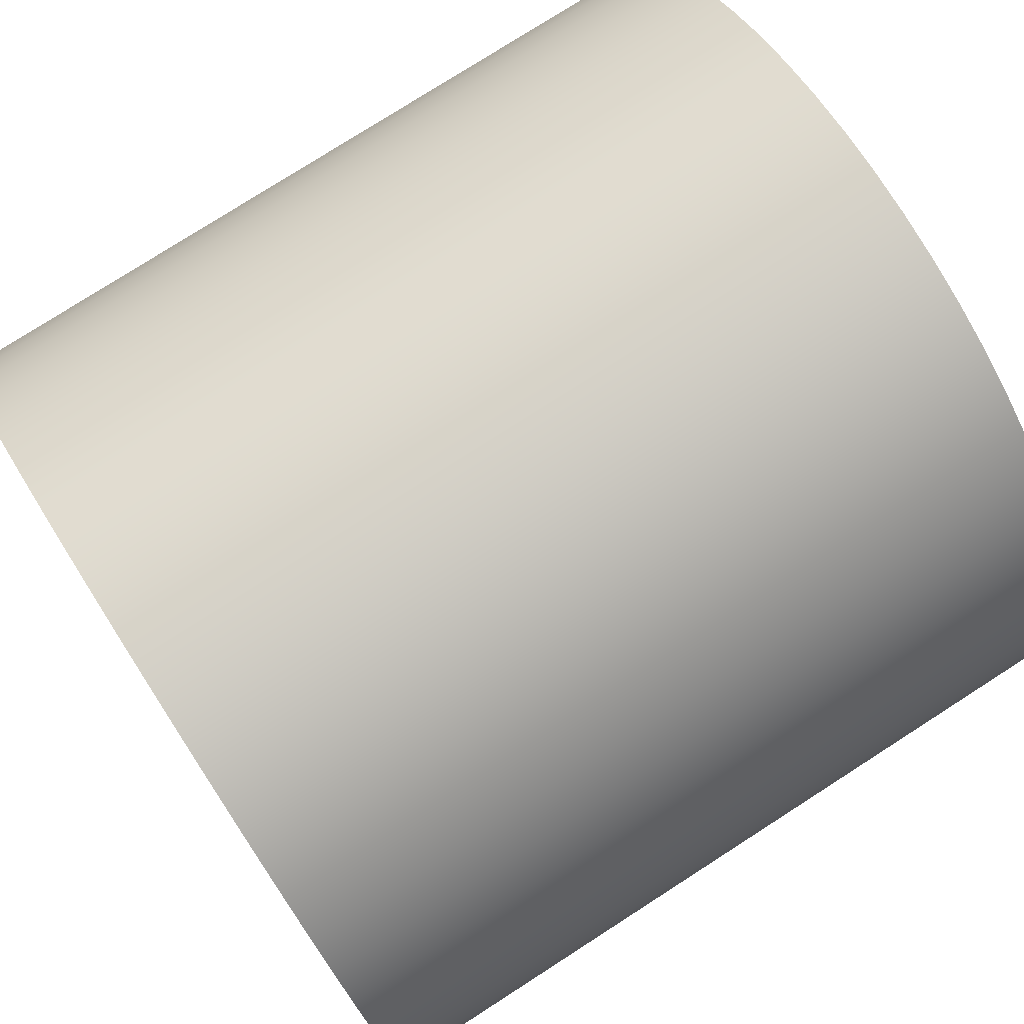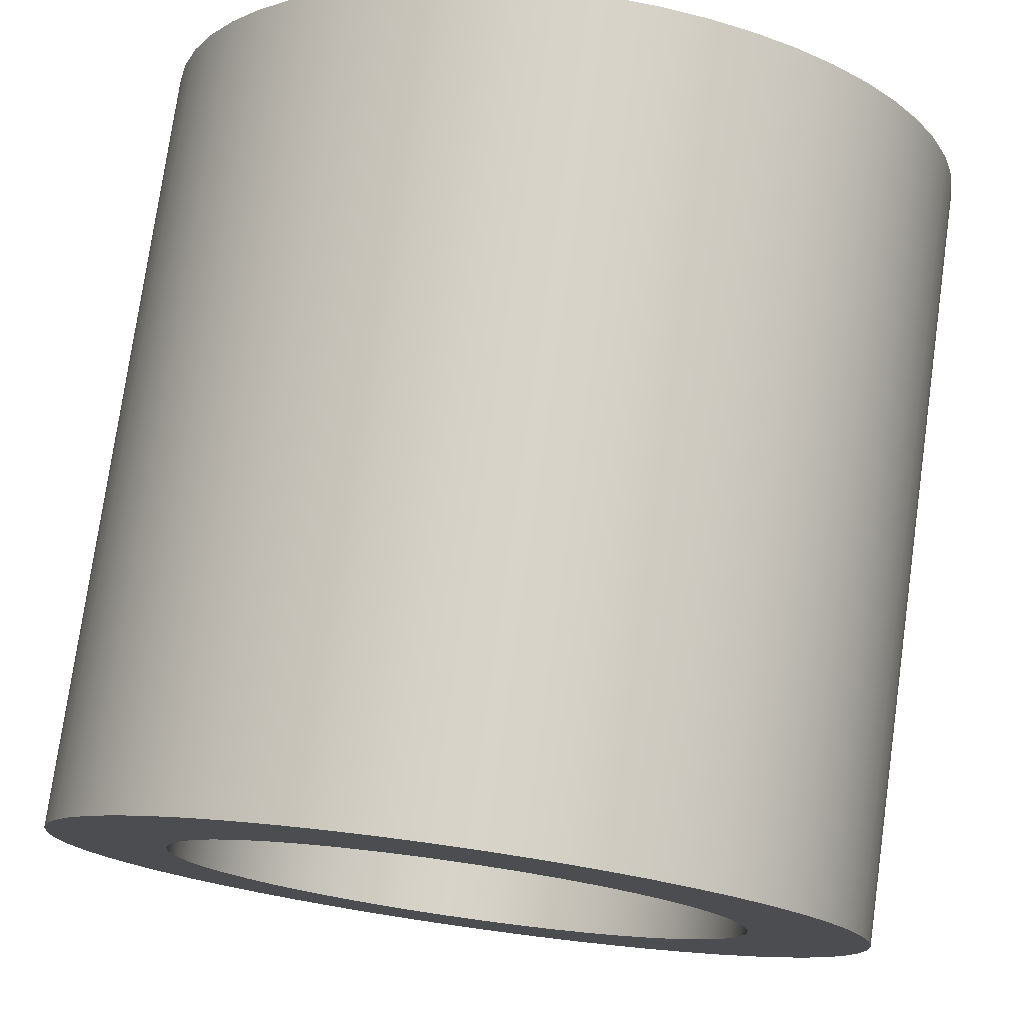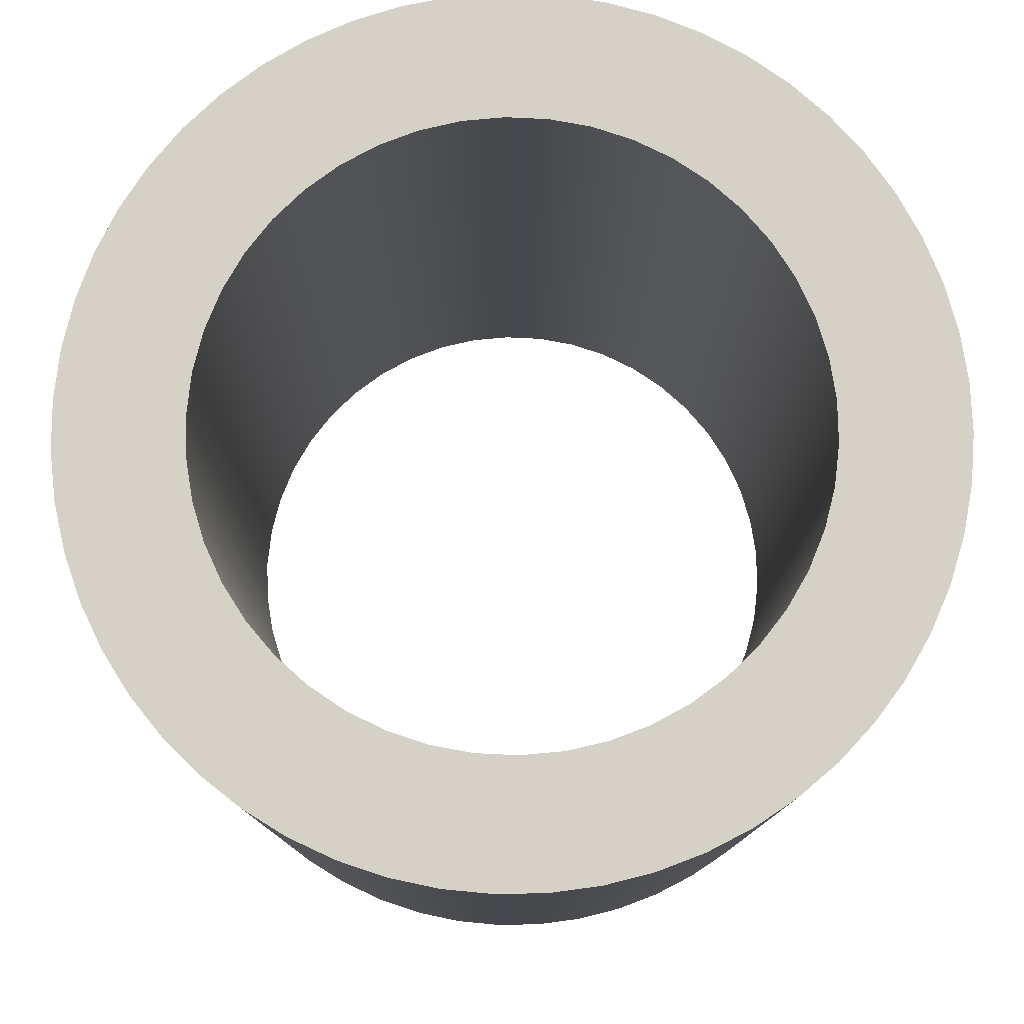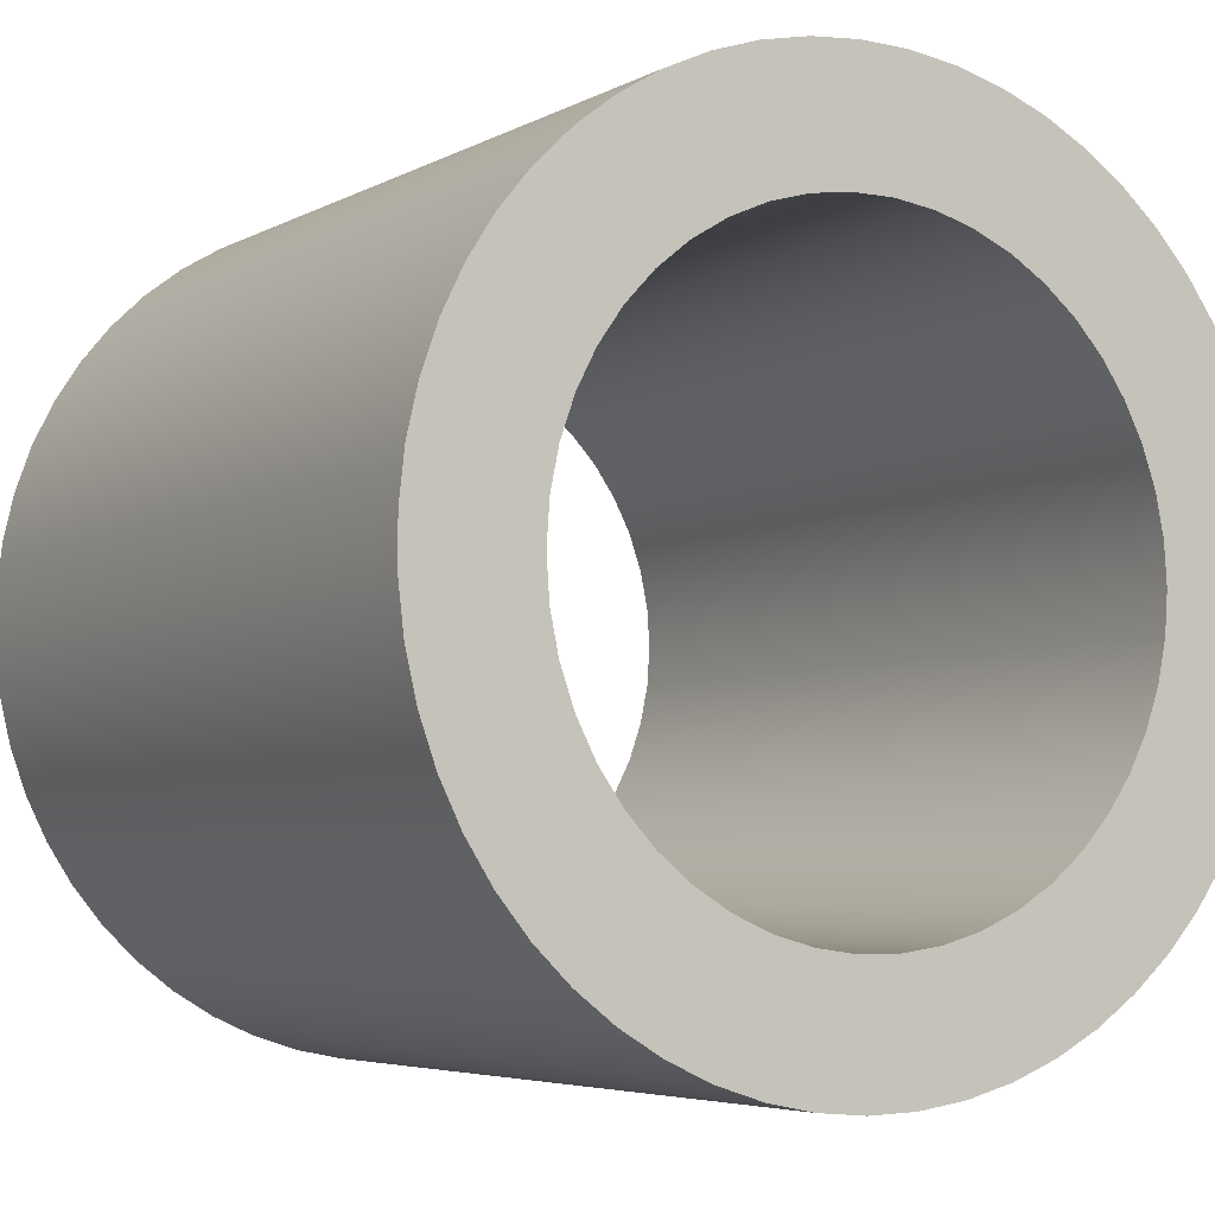
<metadata>
{"format":"obj","ext":"obj","renderer":"f3d","projection":"perspective","resolution":1024,"background":"white","views":[{"elev":77.6,"azim":-122.7,"up":"+Z"},{"elev":76.3,"azim":-172.0,"up":"+Z"},{"elev":79.1,"azim":49.6,"up":"+Y"},{"elev":-4.8,"azim":148.6,"up":"+Z"}]}
</metadata>
<code>
v -0.425 1.15 5.205e-17
v -0.421 1.15 -0.05787
v -0.4092 1.15 -0.1147
v -0.3898 1.15 -0.1693
v -0.3631 1.15 -0.2208
v -0.3297 1.15 -0.2682
v -0.2901 1.15 -0.3106
v -0.2451 1.15 -0.3472
v -0.1955 1.15 -0.3774
v -0.1423 1.15 -0.4005
v -0.08647 1.15 -0.4161
v -0.029 1.15 -0.424
v 0.029 1.15 -0.424
v 0.08647 1.15 -0.4161
v 0.1423 1.15 -0.4005
v 0.1955 1.15 -0.3774
v 0.2451 1.15 -0.3472
v 0.2901 1.15 -0.3106
v 0.3297 1.15 -0.2682
v 0.3631 1.15 -0.2208
v 0.3898 1.15 -0.1693
v 0.4092 1.15 -0.1147
v 0.421 1.15 -0.05787
v 0.425 1.15 0
v 0.421 1.15 0.05787
v 0.4092 1.15 0.1147
v 0.3898 1.15 0.1693
v 0.3631 1.15 0.2208
v 0.3297 1.15 0.2682
v 0.2901 1.15 0.3106
v 0.2451 1.15 0.3472
v 0.1955 1.15 0.3774
v 0.1423 1.15 0.4005
v 0.08647 1.15 0.4161
v 0.029 1.15 0.424
v -0.029 1.15 0.424
v -0.08647 1.15 0.4161
v -0.1423 1.15 0.4005
v -0.1955 1.15 0.3774
v -0.2451 1.15 0.3472
v -0.2901 1.15 0.3106
v -0.3297 1.15 0.2682
v -0.3631 1.15 0.2208
v -0.3898 1.15 0.1693
v -0.4092 1.15 0.1147
v -0.421 1.15 0.05787
v -0.6 1.15 7.348e-17
v -0.5961 1.15 0.06839
v -0.5844 1.15 0.1359
v -0.5651 1.15 0.2016
v -0.5384 1.15 0.2647
v -0.5048 1.15 0.3244
v -0.4645 1.15 0.3798
v -0.4182 1.15 0.4303
v -0.3664 1.15 0.4751
v -0.3098 1.15 0.5138
v -0.2492 1.15 0.5458
v -0.1854 1.15 0.5706
v -0.1192 1.15 0.588
v -0.05135 1.15 0.5978
v 0.01713 1.15 0.5998
v 0.08539 1.15 0.5939
v 0.1525 1.15 0.5803
v 0.2177 1.15 0.5591
v 0.28 1.15 0.5307
v 0.3387 1.15 0.4953
v 0.3929 1.15 0.4534
v 0.442 1.15 0.4057
v 0.4854 1.15 0.3527
v 0.5224 1.15 0.295
v 0.5527 1.15 0.2336
v 0.5757 1.15 0.169
v 0.5912 1.15 0.1023
v 0.599 1.15 0.03425
v 0.599 1.15 -0.03425
v 0.5912 1.15 -0.1023
v 0.5757 1.15 -0.169
v 0.5527 1.15 -0.2336
v 0.5224 1.15 -0.295
v 0.4854 1.15 -0.3527
v 0.442 1.15 -0.4057
v 0.3929 1.15 -0.4534
v 0.3387 1.15 -0.4953
v 0.28 1.15 -0.5307
v 0.2177 1.15 -0.5591
v 0.1525 1.15 -0.5803
v 0.08539 1.15 -0.5939
v 0.01713 1.15 -0.5998
v -0.05135 1.15 -0.5978
v -0.1192 1.15 -0.588
v -0.1854 1.15 -0.5706
v -0.2492 1.15 -0.5458
v -0.3098 1.15 -0.5138
v -0.3664 1.15 -0.4751
v -0.4182 1.15 -0.4303
v -0.4645 1.15 -0.3798
v -0.5048 1.15 -0.3244
v -0.5384 1.15 -0.2647
v -0.5651 1.15 -0.2016
v -0.5844 1.15 -0.1359
v -0.5961 1.15 -0.06839
v -0.425 1.15 5.205e-17
v -0.421 1.15 0.05787
v -0.4092 1.15 0.1147
v -0.3898 1.15 0.1693
v -0.3631 1.15 0.2208
v -0.3297 1.15 0.2682
v -0.2901 1.15 0.3106
v -0.2451 1.15 0.3472
v -0.1955 1.15 0.3774
v -0.1423 1.15 0.4005
v -0.08647 1.15 0.4161
v -0.029 1.15 0.424
v 0.029 1.15 0.424
v 0.08647 1.15 0.4161
v 0.1423 1.15 0.4005
v 0.1955 1.15 0.3774
v 0.2451 1.15 0.3472
v 0.2901 1.15 0.3106
v 0.3297 1.15 0.2682
v 0.3631 1.15 0.2208
v 0.3898 1.15 0.1693
v 0.4092 1.15 0.1147
v 0.421 1.15 0.05787
v 0.425 1.15 0
v 0.421 1.15 -0.05787
v 0.4092 1.15 -0.1147
v 0.3898 1.15 -0.1693
v 0.3631 1.15 -0.2208
v 0.3297 1.15 -0.2682
v 0.2901 1.15 -0.3106
v 0.2451 1.15 -0.3472
v 0.1955 1.15 -0.3774
v 0.1423 1.15 -0.4005
v 0.08647 1.15 -0.4161
v 0.029 1.15 -0.424
v -0.029 1.15 -0.424
v -0.08647 1.15 -0.4161
v -0.1423 1.15 -0.4005
v -0.1955 1.15 -0.3774
v -0.2451 1.15 -0.3472
v -0.2901 1.15 -0.3106
v -0.3297 1.15 -0.2682
v -0.3631 1.15 -0.2208
v -0.3898 1.15 -0.1693
v -0.4092 1.15 -0.1147
v -0.421 1.15 -0.05787
v -0.425 0 5.205e-17
v -0.421 0 -0.05787
v -0.4092 0 -0.1147
v -0.3898 0 -0.1693
v -0.3631 0 -0.2208
v -0.3297 0 -0.2682
v -0.2901 0 -0.3106
v -0.2451 0 -0.3472
v -0.1955 0 -0.3774
v -0.1423 0 -0.4005
v -0.08647 0 -0.4161
v -0.029 0 -0.424
v 0.029 0 -0.424
v 0.08647 0 -0.4161
v 0.1423 0 -0.4005
v 0.1955 0 -0.3774
v 0.2451 0 -0.3472
v 0.2901 0 -0.3106
v 0.3297 0 -0.2682
v 0.3631 0 -0.2208
v 0.3898 0 -0.1693
v 0.4092 0 -0.1147
v 0.421 0 -0.05787
v 0.425 0 0
v 0.421 0 0.05787
v 0.4092 0 0.1147
v 0.3898 0 0.1693
v 0.3631 0 0.2208
v 0.3297 0 0.2682
v 0.2901 0 0.3106
v 0.2451 0 0.3472
v 0.1955 0 0.3774
v 0.1423 0 0.4005
v 0.08647 0 0.4161
v 0.029 0 0.424
v -0.029 0 0.424
v -0.08647 0 0.4161
v -0.1423 0 0.4005
v -0.1955 0 0.3774
v -0.2451 0 0.3472
v -0.2901 0 0.3106
v -0.3297 0 0.2682
v -0.3631 0 0.2208
v -0.3898 0 0.1693
v -0.4092 0 0.1147
v -0.421 0 0.05787
v -0.425 1.15 5.205e-17
v -0.425 0 5.205e-17
v -0.6 1.15 7.348e-17
v -0.5961 1.15 -0.06839
v -0.5844 1.15 -0.1359
v -0.5651 1.15 -0.2016
v -0.5384 1.15 -0.2647
v -0.5048 1.15 -0.3244
v -0.4645 1.15 -0.3798
v -0.4182 1.15 -0.4303
v -0.3664 1.15 -0.4751
v -0.3098 1.15 -0.5138
v -0.2492 1.15 -0.5458
v -0.1854 1.15 -0.5706
v -0.1192 1.15 -0.588
v -0.05135 1.15 -0.5978
v 0.01713 1.15 -0.5998
v 0.08539 1.15 -0.5939
v 0.1525 1.15 -0.5803
v 0.2177 1.15 -0.5591
v 0.28 1.15 -0.5307
v 0.3387 1.15 -0.4953
v 0.3929 1.15 -0.4534
v 0.442 1.15 -0.4057
v 0.4854 1.15 -0.3527
v 0.5224 1.15 -0.295
v 0.5527 1.15 -0.2336
v 0.5757 1.15 -0.169
v 0.5912 1.15 -0.1023
v 0.599 1.15 -0.03425
v 0.599 1.15 0.03425
v 0.5912 1.15 0.1023
v 0.5757 1.15 0.169
v 0.5527 1.15 0.2336
v 0.5224 1.15 0.295
v 0.4854 1.15 0.3527
v 0.442 1.15 0.4057
v 0.3929 1.15 0.4534
v 0.3387 1.15 0.4953
v 0.28 1.15 0.5307
v 0.2177 1.15 0.5591
v 0.1525 1.15 0.5803
v 0.08539 1.15 0.5939
v 0.01713 1.15 0.5998
v -0.05135 1.15 0.5978
v -0.1192 1.15 0.588
v -0.1854 1.15 0.5706
v -0.2492 1.15 0.5458
v -0.3098 1.15 0.5138
v -0.3664 1.15 0.4751
v -0.4182 1.15 0.4303
v -0.4645 1.15 0.3798
v -0.5048 1.15 0.3244
v -0.5384 1.15 0.2647
v -0.5651 1.15 0.2016
v -0.5844 1.15 0.1359
v -0.5961 1.15 0.06839
v -0.6 0 7.348e-17
v -0.5961 0 0.06839
v -0.5844 0 0.1359
v -0.5651 0 0.2016
v -0.5384 0 0.2647
v -0.5048 0 0.3244
v -0.4645 0 0.3798
v -0.4182 0 0.4303
v -0.3664 0 0.4751
v -0.3098 0 0.5138
v -0.2492 0 0.5458
v -0.1854 0 0.5706
v -0.1192 0 0.588
v -0.05135 0 0.5978
v 0.01713 0 0.5998
v 0.08539 0 0.5939
v 0.1525 0 0.5803
v 0.2177 0 0.5591
v 0.28 0 0.5307
v 0.3387 0 0.4953
v 0.3929 0 0.4534
v 0.442 0 0.4057
v 0.4854 0 0.3527
v 0.5224 0 0.295
v 0.5527 0 0.2336
v 0.5757 0 0.169
v 0.5912 0 0.1023
v 0.599 0 0.03425
v 0.599 0 -0.03425
v 0.5912 0 -0.1023
v 0.5757 0 -0.169
v 0.5527 0 -0.2336
v 0.5224 0 -0.295
v 0.4854 0 -0.3527
v 0.442 0 -0.4057
v 0.3929 0 -0.4534
v 0.3387 0 -0.4953
v 0.28 0 -0.5307
v 0.2177 0 -0.5591
v 0.1525 0 -0.5803
v 0.08539 0 -0.5939
v 0.01713 0 -0.5998
v -0.05135 0 -0.5978
v -0.1192 0 -0.588
v -0.1854 0 -0.5706
v -0.2492 0 -0.5458
v -0.3098 0 -0.5138
v -0.3664 0 -0.4751
v -0.4182 0 -0.4303
v -0.4645 0 -0.3798
v -0.5048 0 -0.3244
v -0.5384 0 -0.2647
v -0.5651 0 -0.2016
v -0.5844 0 -0.1359
v -0.5961 0 -0.06839
v -0.6 0 7.348e-17
v -0.6 1.15 7.348e-17
v -0.425 0 5.205e-17
v -0.421 0 0.05787
v -0.4092 0 0.1147
v -0.3898 0 0.1693
v -0.3631 0 0.2208
v -0.3297 0 0.2682
v -0.2901 0 0.3106
v -0.2451 0 0.3472
v -0.1955 0 0.3774
v -0.1423 0 0.4005
v -0.08647 0 0.4161
v -0.029 0 0.424
v 0.029 0 0.424
v 0.08647 0 0.4161
v 0.1423 0 0.4005
v 0.1955 0 0.3774
v 0.2451 0 0.3472
v 0.2901 0 0.3106
v 0.3297 0 0.2682
v 0.3631 0 0.2208
v 0.3898 0 0.1693
v 0.4092 0 0.1147
v 0.421 0 0.05787
v 0.425 0 0
v 0.421 0 -0.05787
v 0.4092 0 -0.1147
v 0.3898 0 -0.1693
v 0.3631 0 -0.2208
v 0.3297 0 -0.2682
v 0.2901 0 -0.3106
v 0.2451 0 -0.3472
v 0.1955 0 -0.3774
v 0.1423 0 -0.4005
v 0.08647 0 -0.4161
v 0.029 0 -0.424
v -0.029 0 -0.424
v -0.08647 0 -0.4161
v -0.1423 0 -0.4005
v -0.1955 0 -0.3774
v -0.2451 0 -0.3472
v -0.2901 0 -0.3106
v -0.3297 0 -0.2682
v -0.3631 0 -0.2208
v -0.3898 0 -0.1693
v -0.4092 0 -0.1147
v -0.421 0 -0.05787
v -0.6 0 7.348e-17
v -0.5961 0 -0.06839
v -0.5844 0 -0.1359
v -0.5651 0 -0.2016
v -0.5384 0 -0.2647
v -0.5048 0 -0.3244
v -0.4645 0 -0.3798
v -0.4182 0 -0.4303
v -0.3664 0 -0.4751
v -0.3098 0 -0.5138
v -0.2492 0 -0.5458
v -0.1854 0 -0.5706
v -0.1192 0 -0.588
v -0.05135 0 -0.5978
v 0.01713 0 -0.5998
v 0.08539 0 -0.5939
v 0.1525 0 -0.5803
v 0.2177 0 -0.5591
v 0.28 0 -0.5307
v 0.3387 0 -0.4953
v 0.3929 0 -0.4534
v 0.442 0 -0.4057
v 0.4854 0 -0.3527
v 0.5224 0 -0.295
v 0.5527 0 -0.2336
v 0.5757 0 -0.169
v 0.5912 0 -0.1023
v 0.599 0 -0.03425
v 0.599 0 0.03425
v 0.5912 0 0.1023
v 0.5757 0 0.169
v 0.5527 0 0.2336
v 0.5224 0 0.295
v 0.4854 0 0.3527
v 0.442 0 0.4057
v 0.3929 0 0.4534
v 0.3387 0 0.4953
v 0.28 0 0.5307
v 0.2177 0 0.5591
v 0.1525 0 0.5803
v 0.08539 0 0.5939
v 0.01713 0 0.5998
v -0.05135 0 0.5978
v -0.1192 0 0.588
v -0.1854 0 0.5706
v -0.2492 0 0.5458
v -0.3098 0 0.5138
v -0.3664 0 0.4751
v -0.4182 0 0.4303
v -0.4645 0 0.3798
v -0.5048 0 0.3244
v -0.5384 0 0.2647
v -0.5651 0 0.2016
v -0.5844 0 0.1359
v -0.5961 0 0.06839
f 2 101 1
f 1 101 47
f 1 47 48
f 101 2 100
f 100 2 3
f 100 3 99
f 99 3 4
f 99 4 98
f 98 4 5
f 98 5 97
f 97 5 6
f 97 6 96
f 96 6 95
f 95 6 7
f 95 7 94
f 94 7 8
f 94 8 93
f 93 8 9
f 93 9 92
f 92 9 10
f 92 10 91
f 91 10 11
f 91 11 90
f 90 11 89
f 89 11 12
f 89 12 88
f 88 12 13
f 88 13 87
f 87 13 14
f 87 14 86
f 86 14 15
f 86 15 85
f 85 15 16
f 85 16 84
f 84 16 83
f 83 16 17
f 83 17 82
f 82 17 18
f 82 18 81
f 81 18 19
f 81 19 80
f 80 19 20
f 80 20 79
f 79 20 21
f 79 21 78
f 78 21 77
f 77 21 22
f 77 22 76
f 76 22 23
f 76 23 75
f 75 23 24
f 75 24 74
f 74 24 25
f 74 25 73
f 73 25 26
f 73 26 72
f 72 26 27
f 72 27 71
f 71 27 70
f 70 27 28
f 70 28 69
f 69 28 29
f 69 29 68
f 68 29 30
f 68 30 67
f 67 30 31
f 67 31 66
f 66 31 32
f 66 32 65
f 65 32 64
f 64 32 33
f 64 33 63
f 63 33 34
f 63 34 62
f 62 34 35
f 62 35 61
f 61 35 36
f 61 36 60
f 60 36 37
f 60 37 59
f 59 37 58
f 58 37 38
f 58 38 57
f 57 38 39
f 57 39 56
f 56 39 40
f 56 40 55
f 55 40 41
f 55 41 54
f 54 41 42
f 54 42 53
f 53 42 52
f 52 42 43
f 52 43 51
f 51 43 44
f 51 44 50
f 50 44 45
f 50 45 49
f 49 45 46
f 49 46 48
f 48 46 1
f 103 193 102
f 102 193 195
f 194 148 147
f 147 148 149
f 147 149 146
f 146 149 150
f 146 150 145
f 145 150 151
f 145 151 144
f 144 151 152
f 144 152 143
f 143 152 153
f 143 153 142
f 142 153 154
f 142 154 141
f 141 154 155
f 141 155 140
f 140 155 156
f 140 156 139
f 139 156 157
f 139 157 138
f 138 157 158
f 138 158 137
f 137 158 159
f 137 159 136
f 136 159 160
f 136 160 135
f 135 160 161
f 135 161 134
f 134 161 162
f 134 162 133
f 133 162 163
f 133 163 132
f 132 163 164
f 132 164 131
f 131 164 165
f 131 165 130
f 130 165 166
f 130 166 129
f 129 166 167
f 129 167 128
f 128 167 168
f 128 168 127
f 127 168 169
f 127 169 126
f 126 169 170
f 126 170 125
f 125 170 171
f 125 171 124
f 124 171 172
f 124 172 123
f 123 172 173
f 123 173 122
f 122 173 174
f 122 174 121
f 121 174 175
f 121 175 120
f 120 175 176
f 120 176 119
f 119 176 177
f 119 177 118
f 118 177 178
f 118 178 117
f 117 178 179
f 117 179 116
f 116 179 180
f 116 180 115
f 115 180 181
f 115 181 114
f 114 181 182
f 114 182 113
f 113 182 183
f 113 183 112
f 112 183 184
f 112 184 111
f 111 184 185
f 111 185 110
f 110 185 186
f 110 186 109
f 109 186 187
f 109 187 108
f 108 187 188
f 108 188 107
f 107 188 189
f 107 189 106
f 106 189 190
f 106 190 105
f 105 190 191
f 105 191 104
f 104 191 192
f 104 192 103
f 103 192 193
f 197 305 196
f 196 305 306
f 307 251 250
f 250 251 252
f 250 252 249
f 249 252 253
f 249 253 248
f 248 253 254
f 248 254 247
f 247 254 255
f 247 255 246
f 246 255 256
f 246 256 245
f 245 256 257
f 245 257 244
f 244 257 258
f 244 258 243
f 243 258 259
f 243 259 242
f 242 259 260
f 242 260 241
f 241 260 261
f 241 261 240
f 240 261 262
f 240 262 239
f 239 262 263
f 239 263 238
f 238 263 264
f 238 264 237
f 237 264 265
f 237 265 236
f 236 265 266
f 236 266 235
f 235 266 267
f 235 267 234
f 234 267 268
f 234 268 233
f 233 268 269
f 233 269 232
f 232 269 270
f 232 270 231
f 231 270 271
f 231 271 230
f 230 271 272
f 230 272 229
f 229 272 273
f 229 273 228
f 228 273 274
f 228 274 227
f 227 274 275
f 227 275 226
f 226 275 276
f 226 276 225
f 225 276 277
f 225 277 224
f 224 277 278
f 224 278 223
f 223 278 279
f 223 279 222
f 222 279 280
f 222 280 221
f 221 280 281
f 221 281 220
f 220 281 282
f 220 282 219
f 219 282 283
f 219 283 218
f 218 283 284
f 218 284 217
f 217 284 285
f 217 285 216
f 216 285 286
f 216 286 215
f 215 286 287
f 215 287 214
f 214 287 288
f 214 288 213
f 213 288 289
f 213 289 212
f 212 289 290
f 212 290 211
f 211 290 291
f 211 291 210
f 210 291 292
f 210 292 209
f 209 292 293
f 209 293 208
f 208 293 294
f 208 294 207
f 207 294 295
f 207 295 206
f 206 295 296
f 206 296 205
f 205 296 297
f 205 297 204
f 204 297 298
f 204 298 203
f 203 298 299
f 203 299 202
f 202 299 300
f 202 300 201
f 201 300 301
f 201 301 200
f 200 301 302
f 200 302 199
f 199 302 303
f 199 303 198
f 198 303 304
f 198 304 197
f 197 304 305
f 309 408 308
f 308 408 354
f 308 354 355
f 408 309 407
f 407 309 310
f 407 310 406
f 406 310 311
f 406 311 405
f 405 311 312
f 405 312 404
f 404 312 313
f 404 313 403
f 403 313 402
f 402 313 314
f 402 314 401
f 401 314 315
f 401 315 400
f 400 315 316
f 400 316 399
f 399 316 317
f 399 317 398
f 398 317 318
f 398 318 397
f 397 318 396
f 396 318 319
f 396 319 395
f 395 319 320
f 395 320 394
f 394 320 321
f 394 321 393
f 393 321 322
f 393 322 392
f 392 322 323
f 392 323 391
f 391 323 390
f 390 323 324
f 390 324 389
f 389 324 325
f 389 325 388
f 388 325 326
f 388 326 387
f 387 326 327
f 387 327 386
f 386 327 328
f 386 328 385
f 385 328 384
f 384 328 329
f 384 329 383
f 383 329 330
f 383 330 382
f 382 330 331
f 382 331 381
f 381 331 332
f 381 332 380
f 380 332 333
f 380 333 379
f 379 333 334
f 379 334 378
f 378 334 377
f 377 334 335
f 377 335 376
f 376 335 336
f 376 336 375
f 375 336 337
f 375 337 374
f 374 337 338
f 374 338 373
f 373 338 339
f 373 339 372
f 372 339 371
f 371 339 340
f 371 340 370
f 370 340 341
f 370 341 369
f 369 341 342
f 369 342 368
f 368 342 343
f 368 343 367
f 367 343 344
f 367 344 366
f 366 344 365
f 365 344 345
f 365 345 364
f 364 345 346
f 364 346 363
f 363 346 347
f 363 347 362
f 362 347 348
f 362 348 361
f 361 348 349
f 361 349 360
f 360 349 359
f 359 349 350
f 359 350 358
f 358 350 351
f 358 351 357
f 357 351 352
f 357 352 356
f 356 352 353
f 356 353 355
f 355 353 308

</code>
